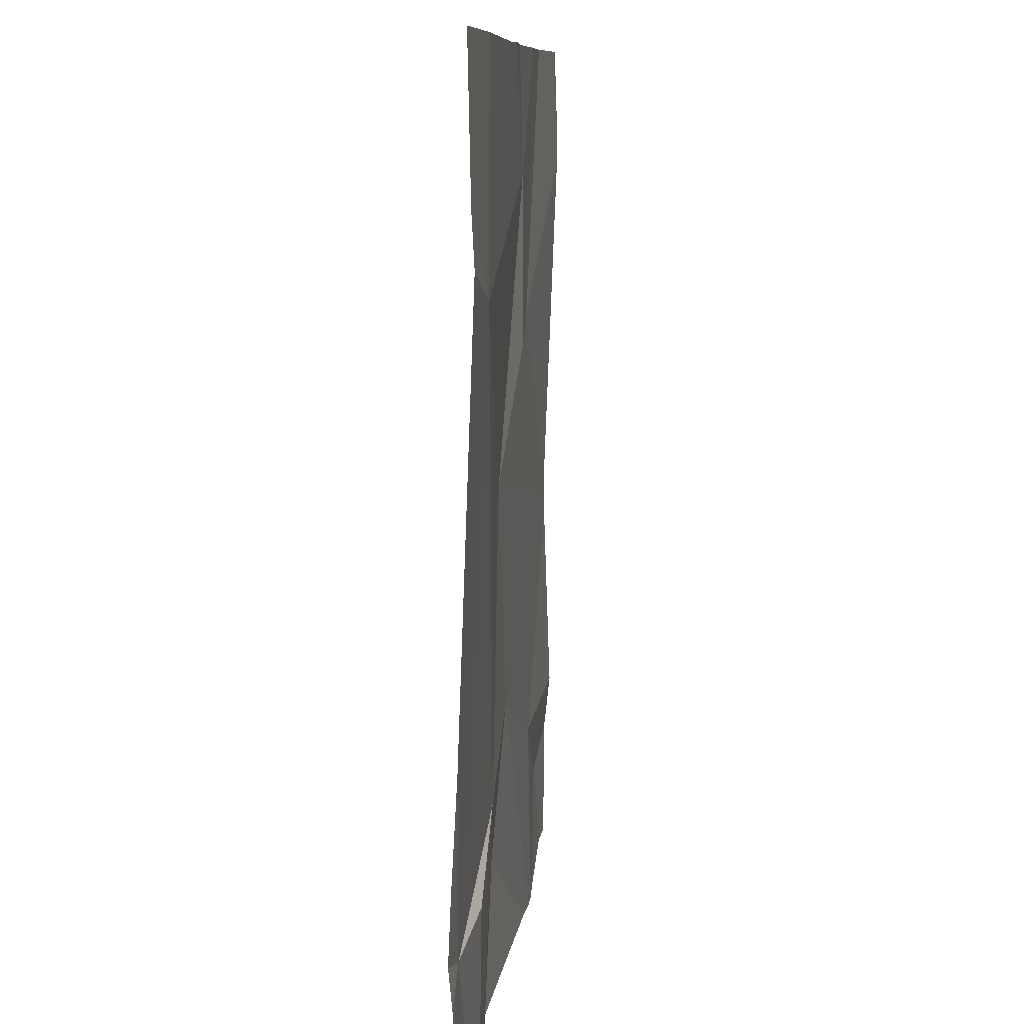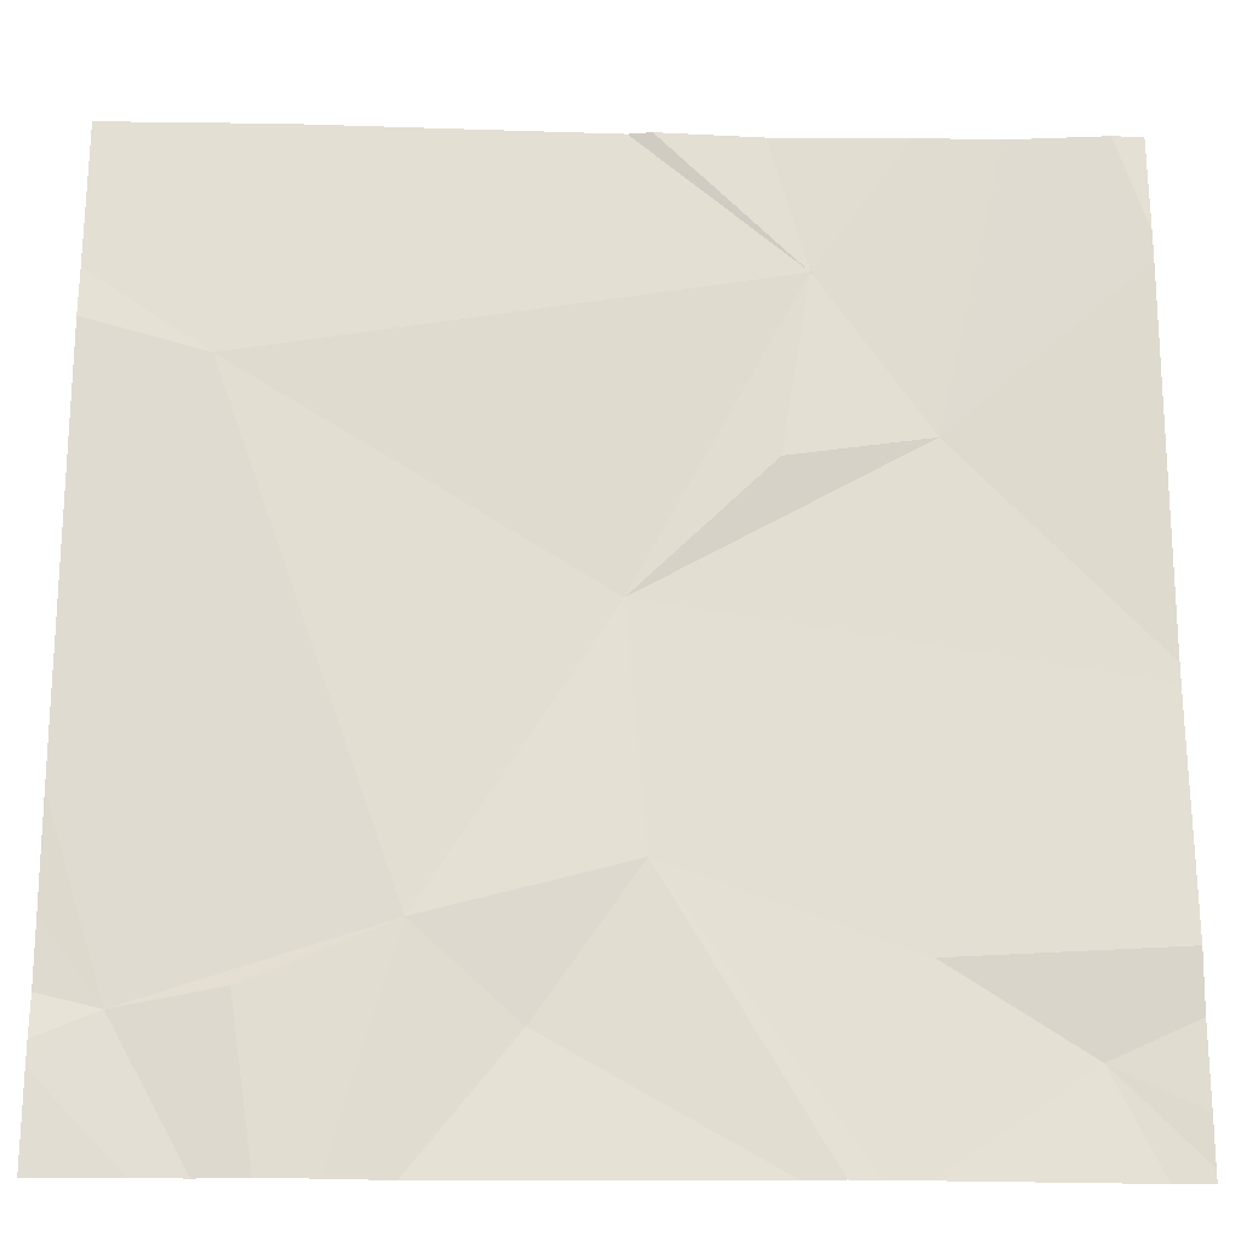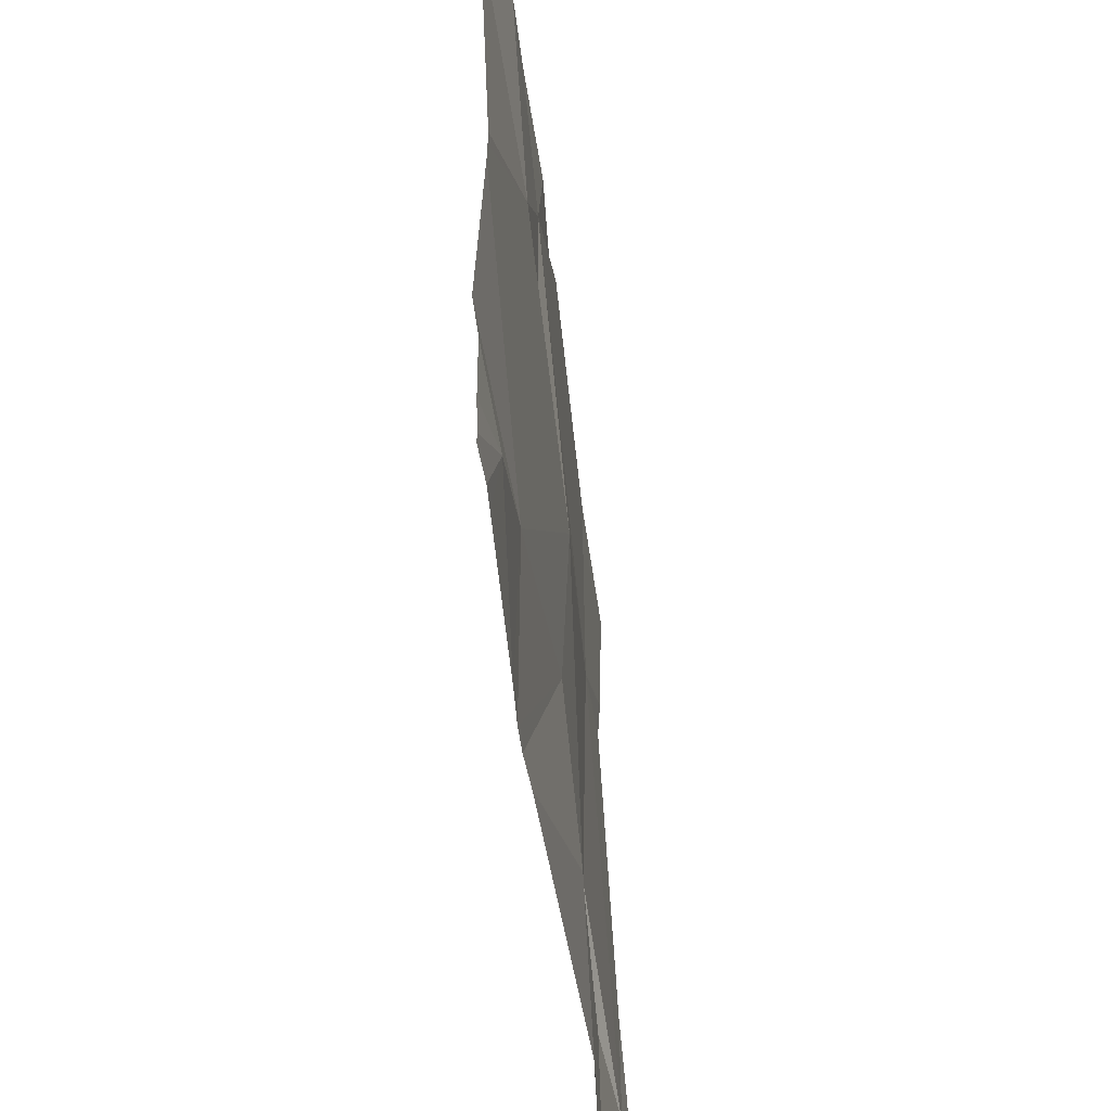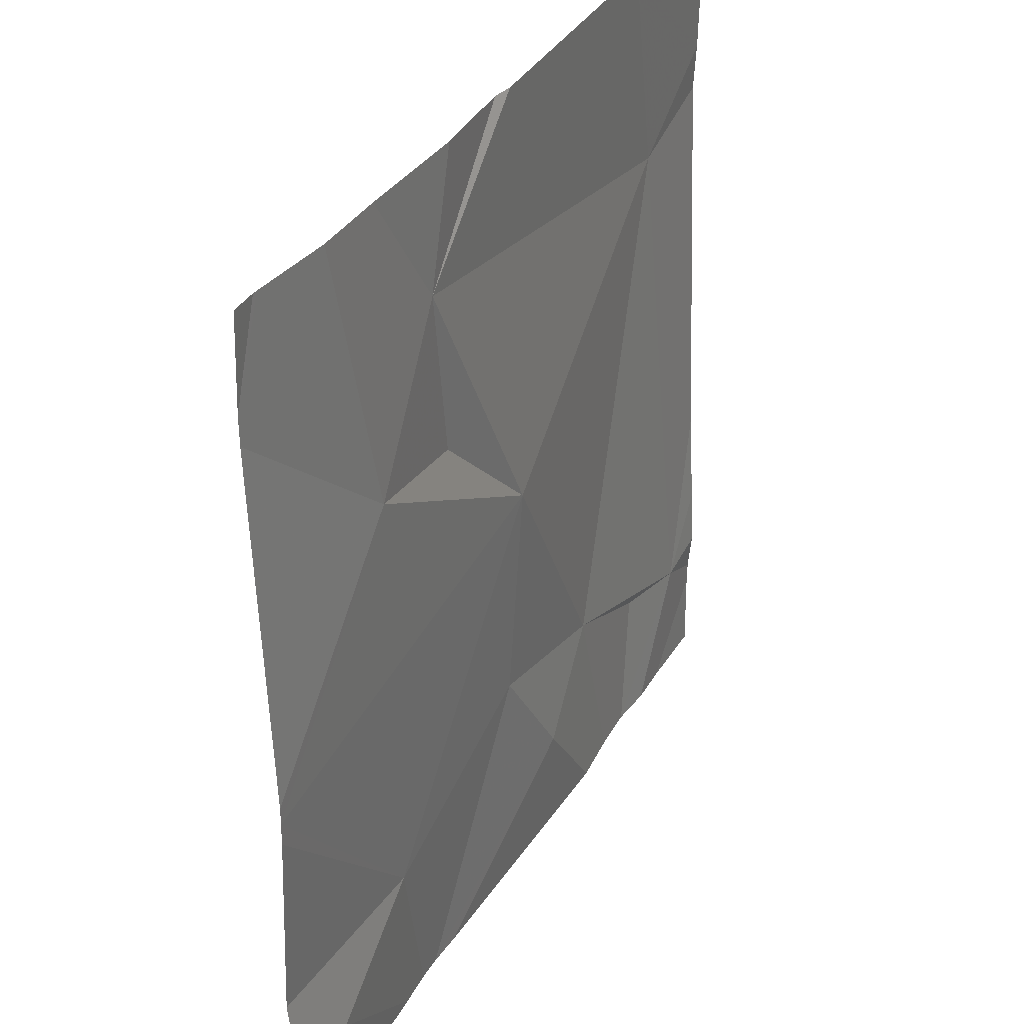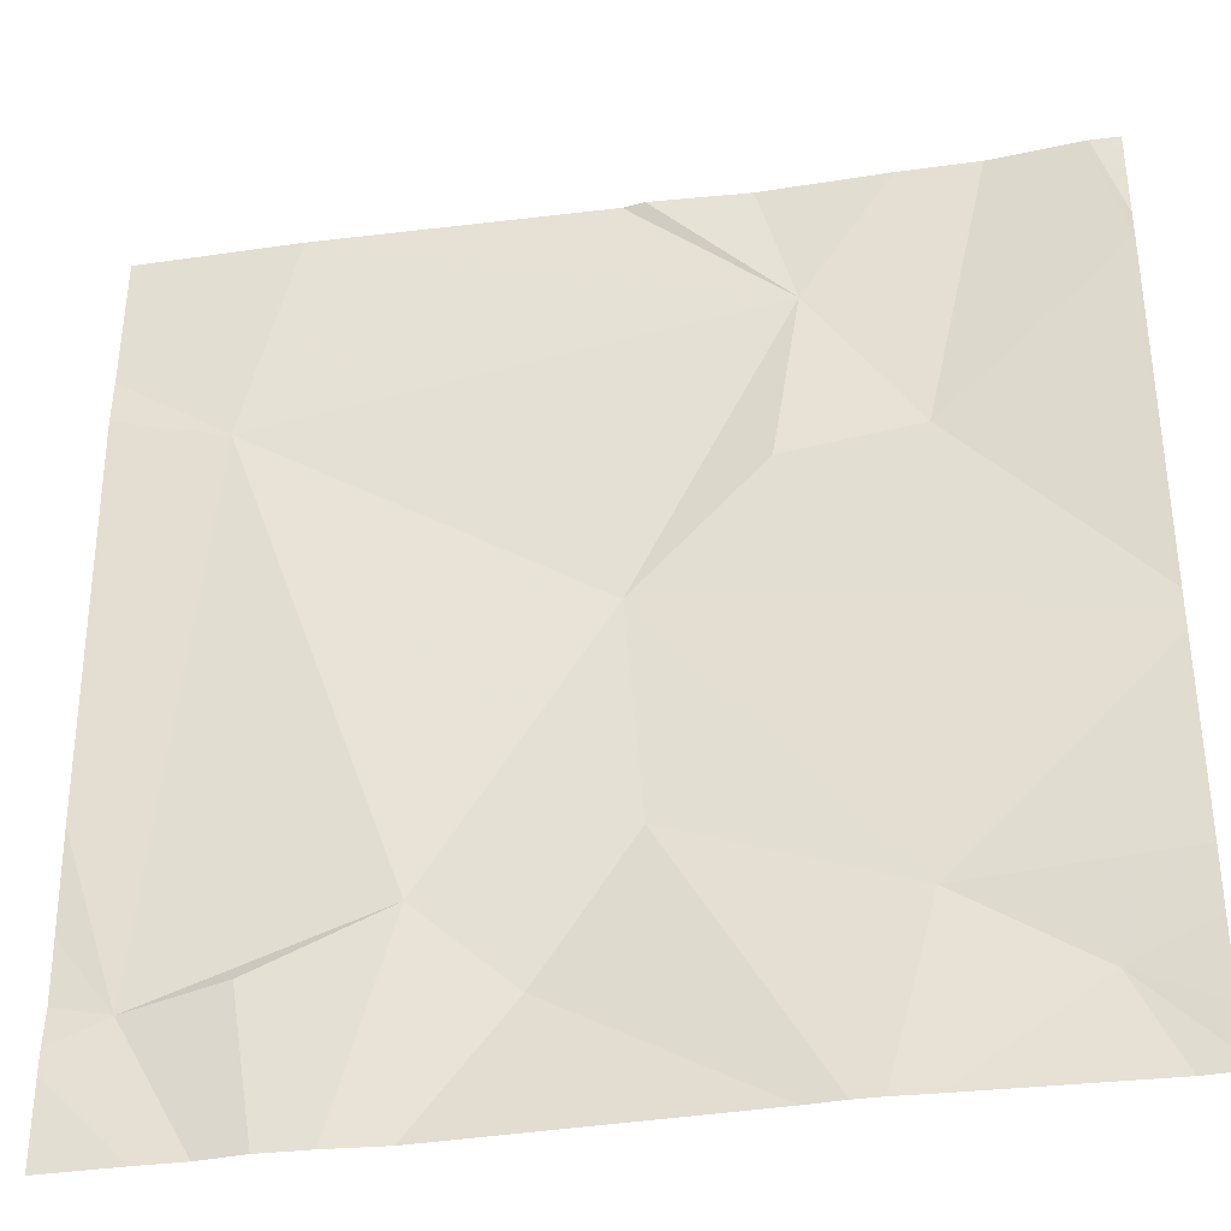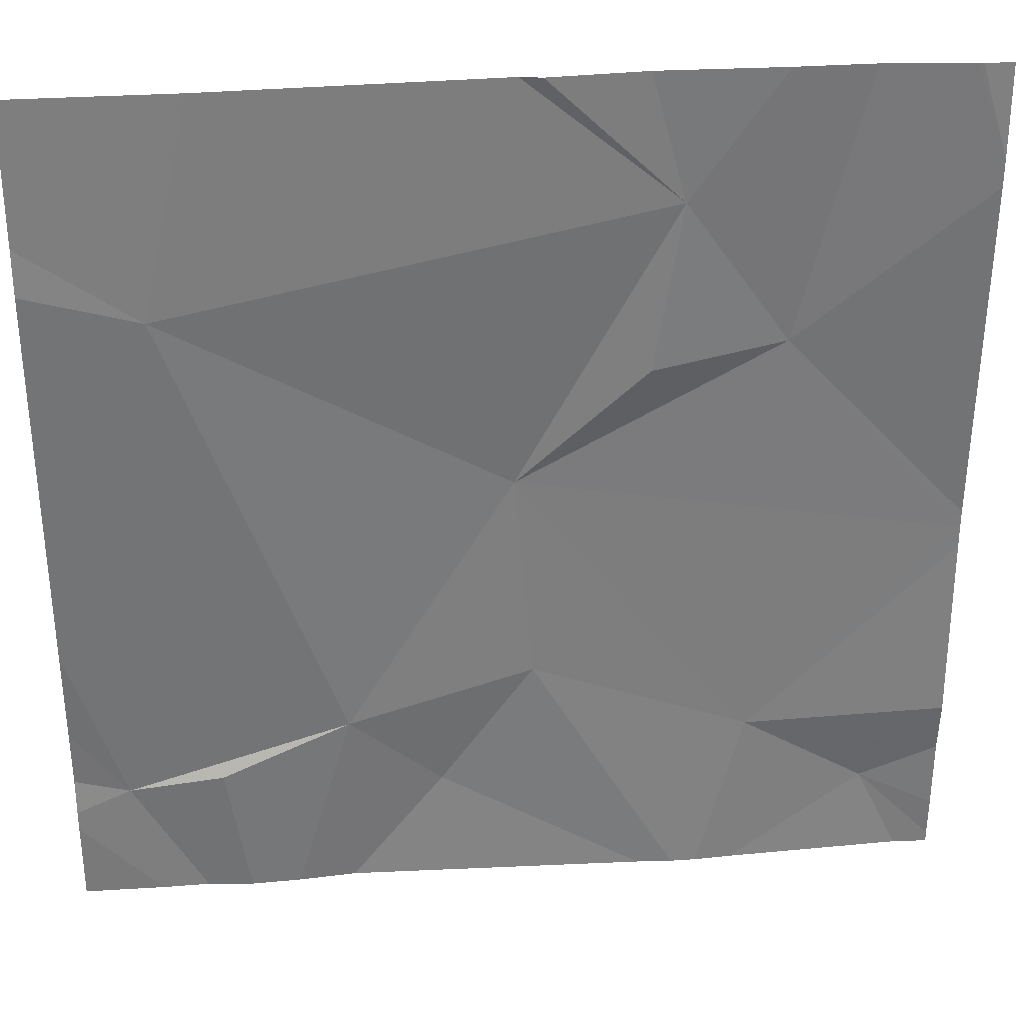
<metadata>
{"format":"obj","ext":"obj","renderer":"f3d","projection":"perspective","resolution":1024,"background":"white","views":[{"elev":9.0,"azim":-84.6,"up":"+Y"},{"elev":-21.9,"azim":-1.5,"up":"+Y"},{"elev":-52.0,"azim":97.5,"up":"+Y"},{"elev":34.0,"azim":116.6,"up":"+Y"},{"elev":-35.8,"azim":10.8,"up":"+Y"},{"elev":32.1,"azim":-5.4,"up":"+Y"}]}
</metadata>
<code>
v -66.12 230.2 494.1
v -65.95 230.5 494.1
v -66.3 229.7 494.1
v -66.09 230.6 494.1
v -65.98 229.7 494.1
v -65.86 229.8 494.1
v -65.94 229.7 494.1
v -65.73 229.8 494.1
v -65.84 230.3 494.1
v -65.68 229.7 494.1
v -66.47 230.4 494.1
v -65.98 230.3 494.1
v -66.1 229.9 494.1
v -66.2 229.8 494.1
v -66.11 230.6 494.1
v -66.3 229.9 494.1
v -65.87 229.7 494.1
v -65.91 229.7 494.1
v -66.36 229.7 494.1
v -65.85 230.6 494.1
v -65.64 229.8 494.1
v -65.64 229.8 494.1
v -65.64 230.1 494.1
v -66.43 229.8 494.1
v -65.64 230.1 494.1
v -66.54 229.8 494.1
v -65.77 230.6 494.1
v -66.6 230.5 494.1
v -66.6 230.4 494.1
v -66.6 230 494.1
v -66.6 229.8 494.1
v -66.6 229.9 494.1
v -66.42 230.6 494.1
v -66.6 229.7 494.1
v -66.6 229.8 494.1
v -65.64 230.1 494.1
v -65.64 229.7 494.1
v -65.64 230.5 494.1
v -65.64 229.7 494.1
v -65.64 230.5 494.1
v -66.41 229.7 494.1
v -66.46 229.7 494.1
v -65.7 229.7 494.1
v -66.51 229.7 494.1
v -66.6 229.7 494.1
v -65.64 229.7 494.1
v -65.99 230.6 494.1
v -66.5 230.6 494.1
v -66.6 230.6 494.1
v -65.68 230.6 494.1
v -65.67 230.6 494.1
v -65.64 230.6 494.1
f 11 1 2
f 9 1 25
f 1 12 2
f 22 8 21
f 42 26 34
f 18 13 7
f 41 24 26
f 49 28 48
f 33 2 15
f 9 12 1
f 9 2 12
f 20 9 27
f 7 14 5
f 25 6 36
f 48 28 33
f 1 16 13
f 16 14 13
f 19 16 24
f 17 6 18
f 11 16 1
f 3 14 16
f 13 6 1
f 27 38 50
f 3 16 19
f 19 24 41
f 26 11 29
f 36 6 22
f 26 24 16
f 5 14 3
f 34 26 35
f 41 26 42
f 47 2 20
f 16 11 26
f 4 2 47
f 21 8 39
f 28 11 33
f 29 11 28
f 7 13 14
f 30 26 29
f 31 26 32
f 22 6 8
f 27 9 38
f 32 26 30
f 23 9 25
f 42 34 44
f 25 1 6
f 18 6 13
f 35 26 31
f 37 8 10
f 17 8 6
f 38 9 23
f 20 2 9
f 39 8 37
f 10 8 43
f 50 40 51
f 15 2 4
f 43 8 17
f 44 34 45
f 33 11 2
f 46 37 10
f 50 38 40
f 51 40 52

</code>
